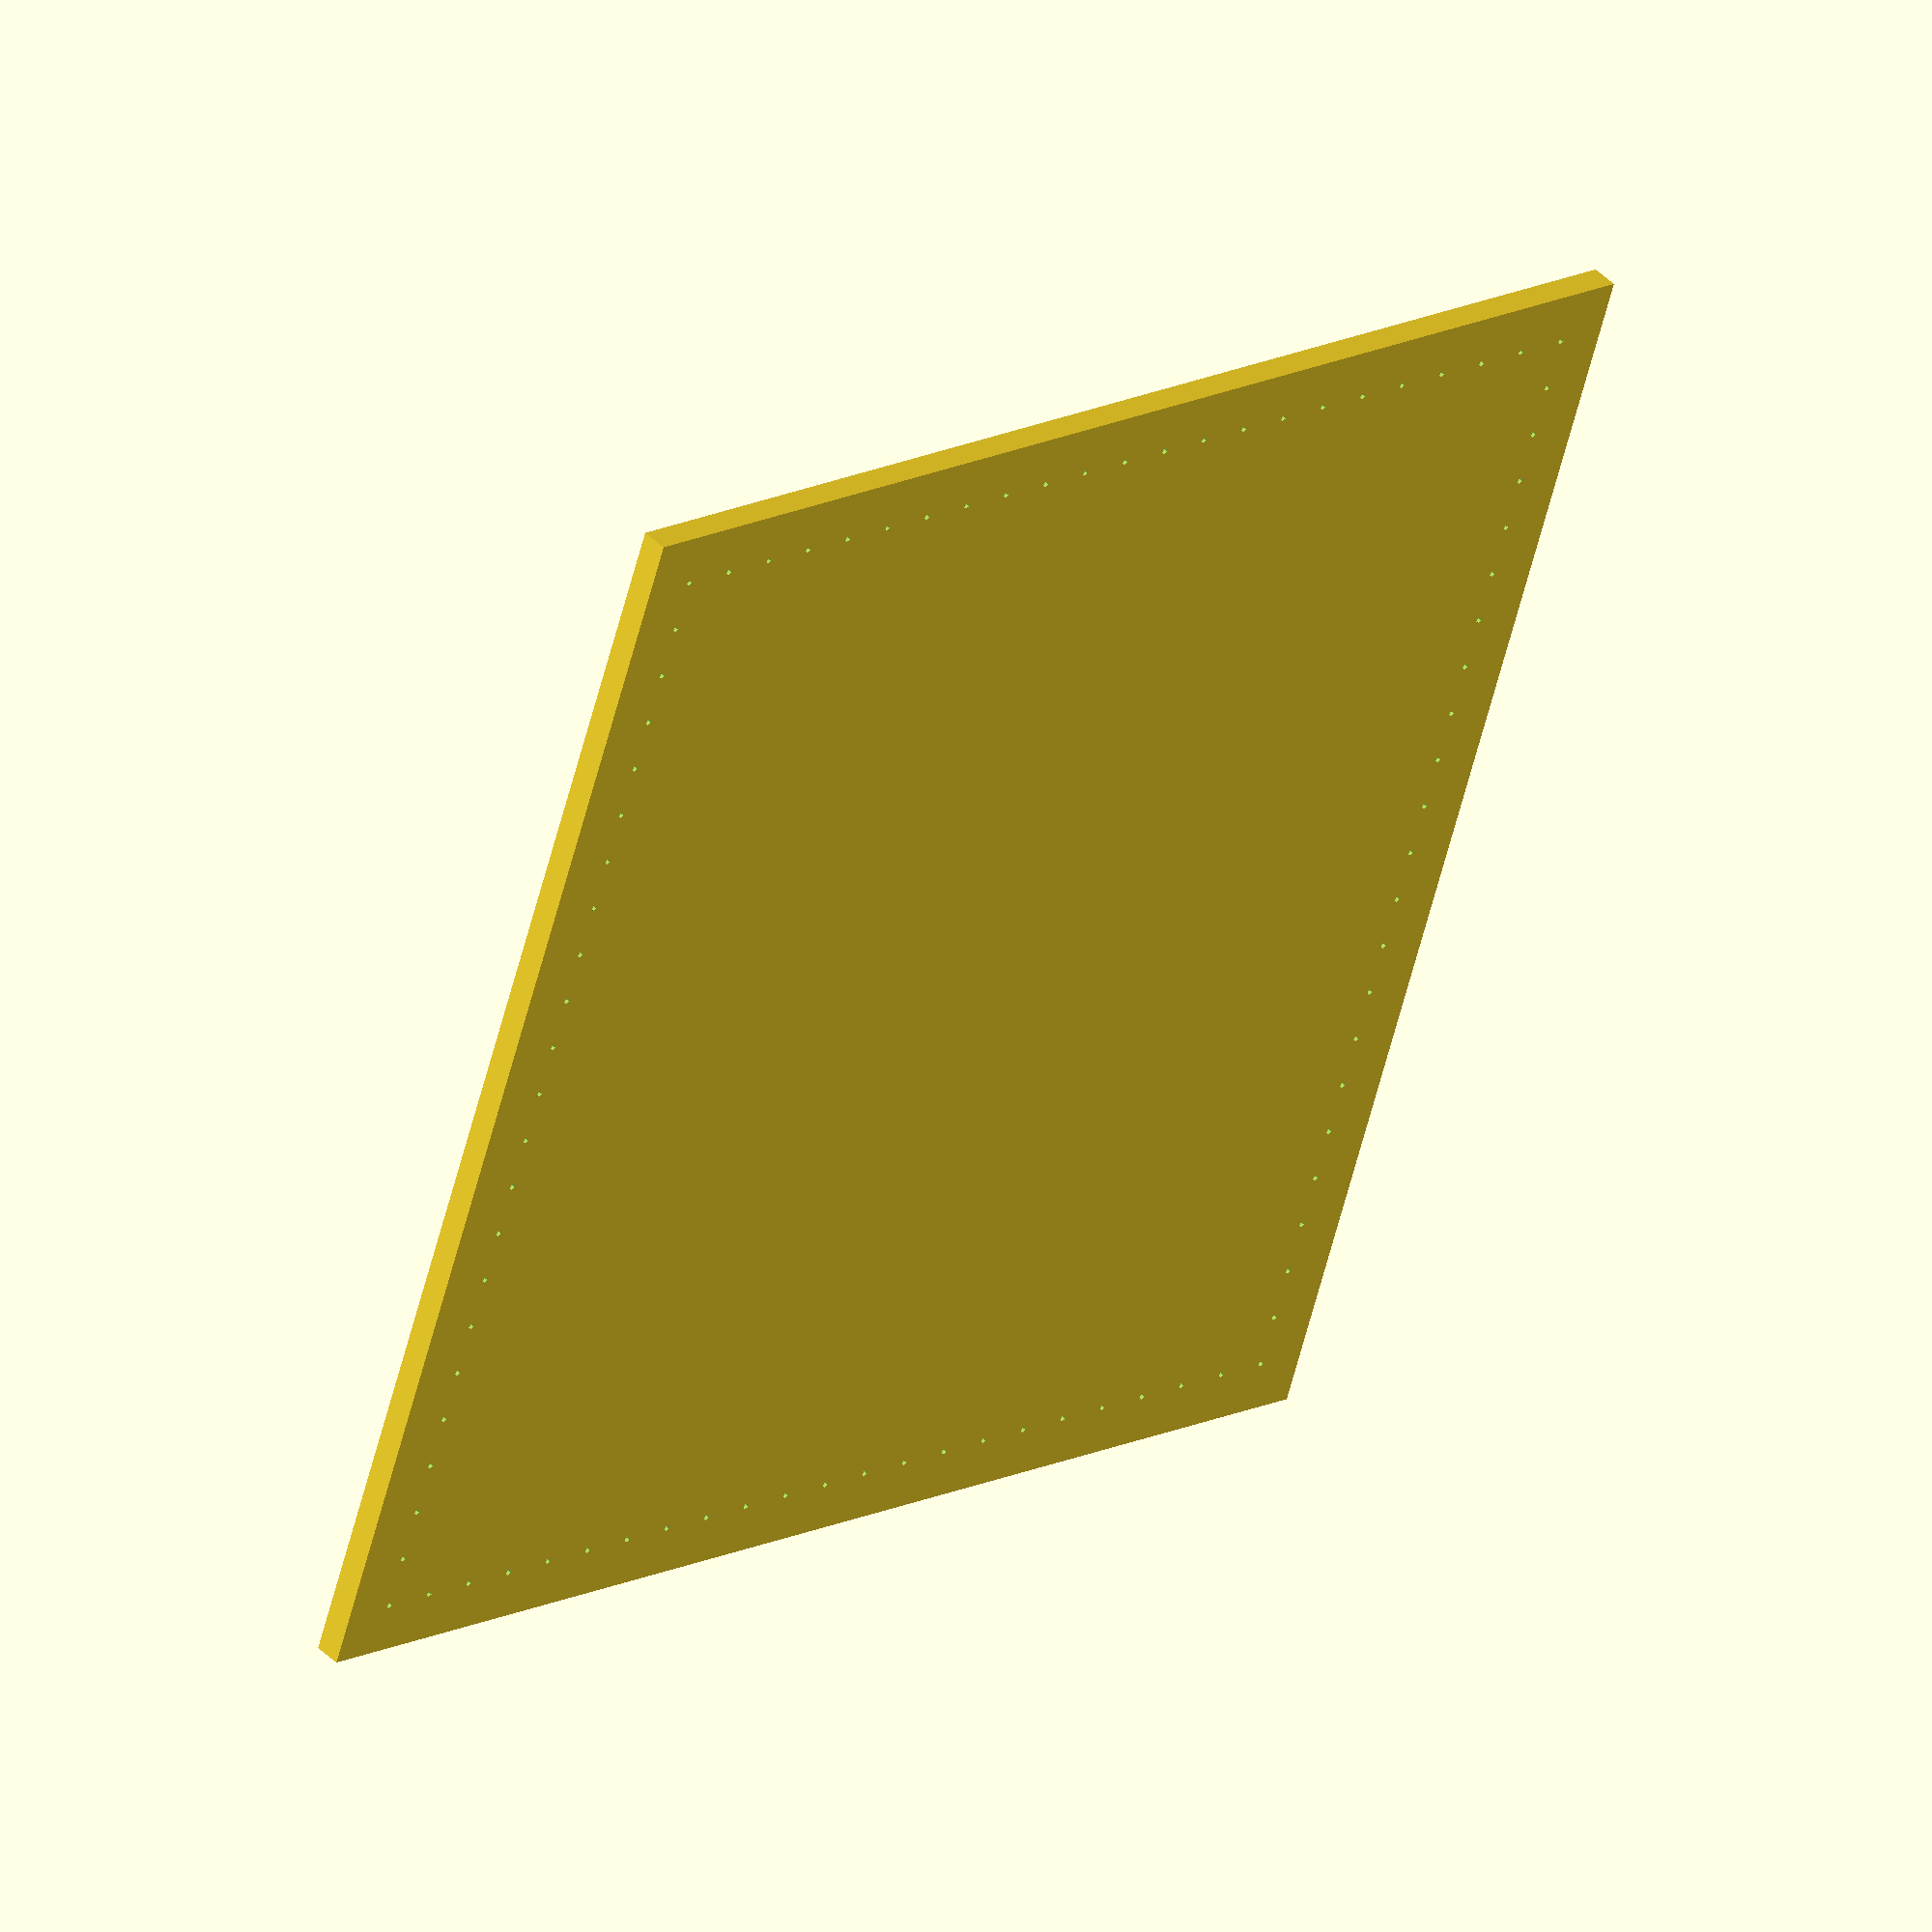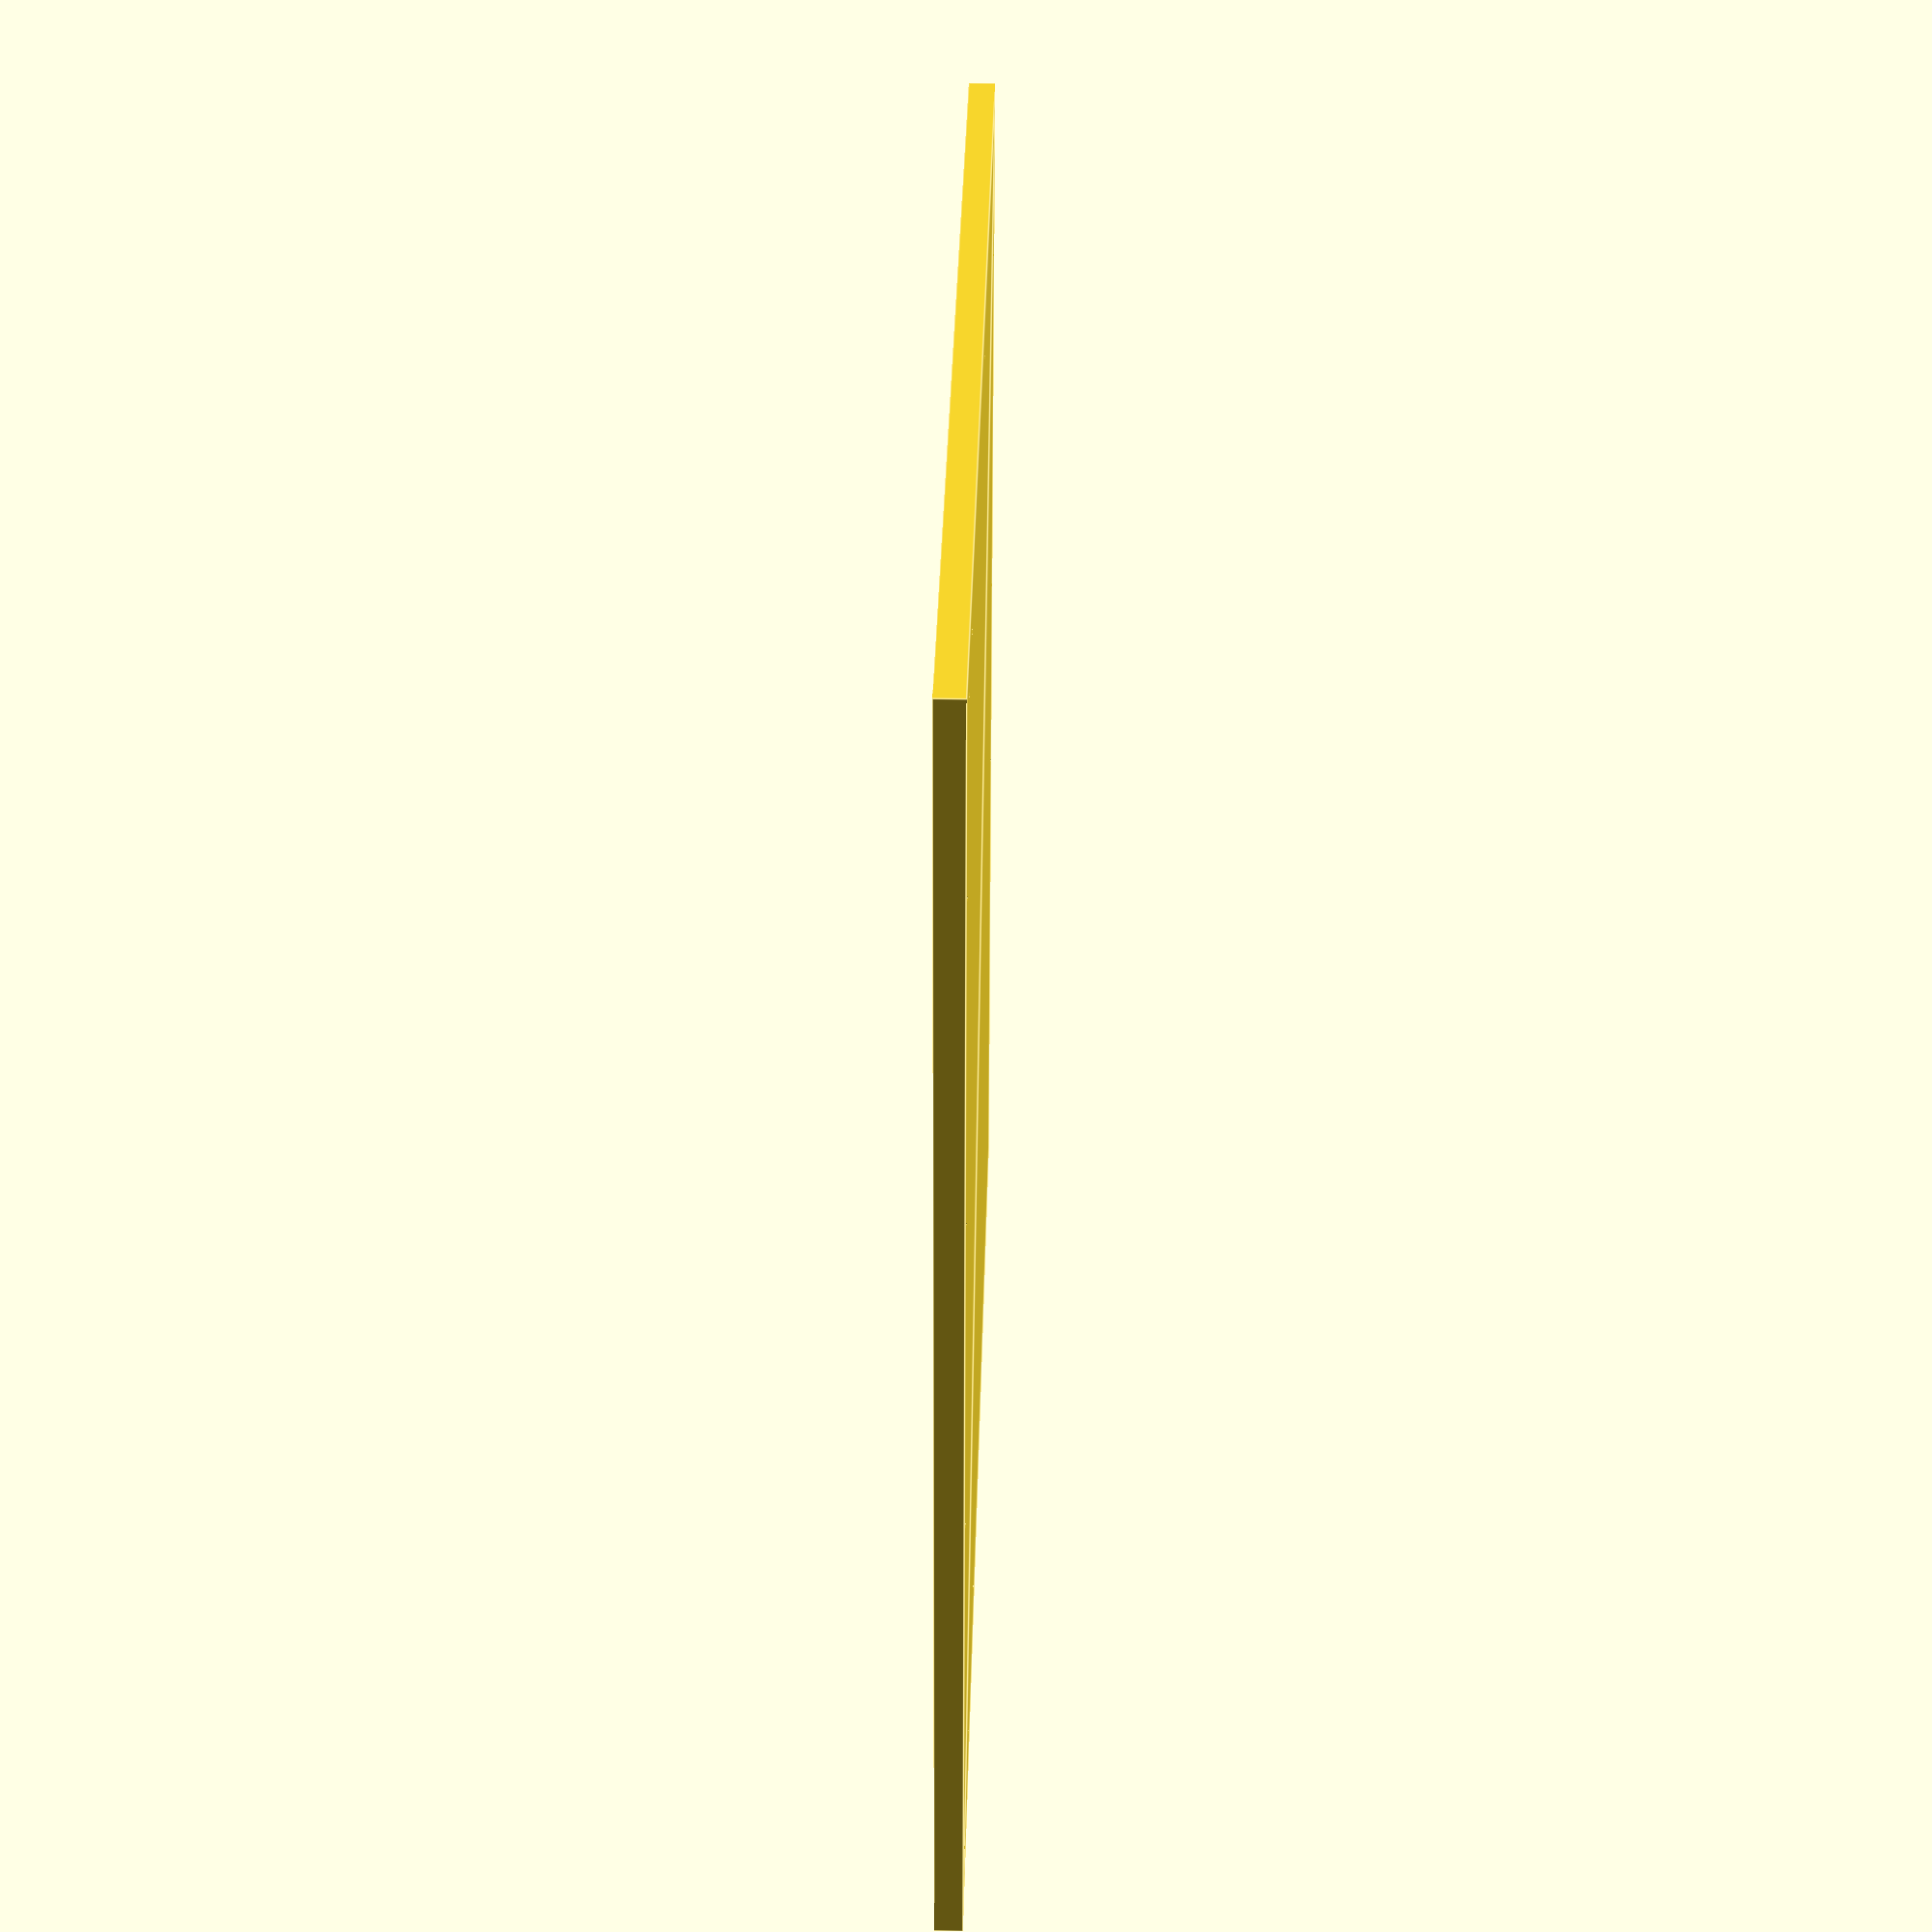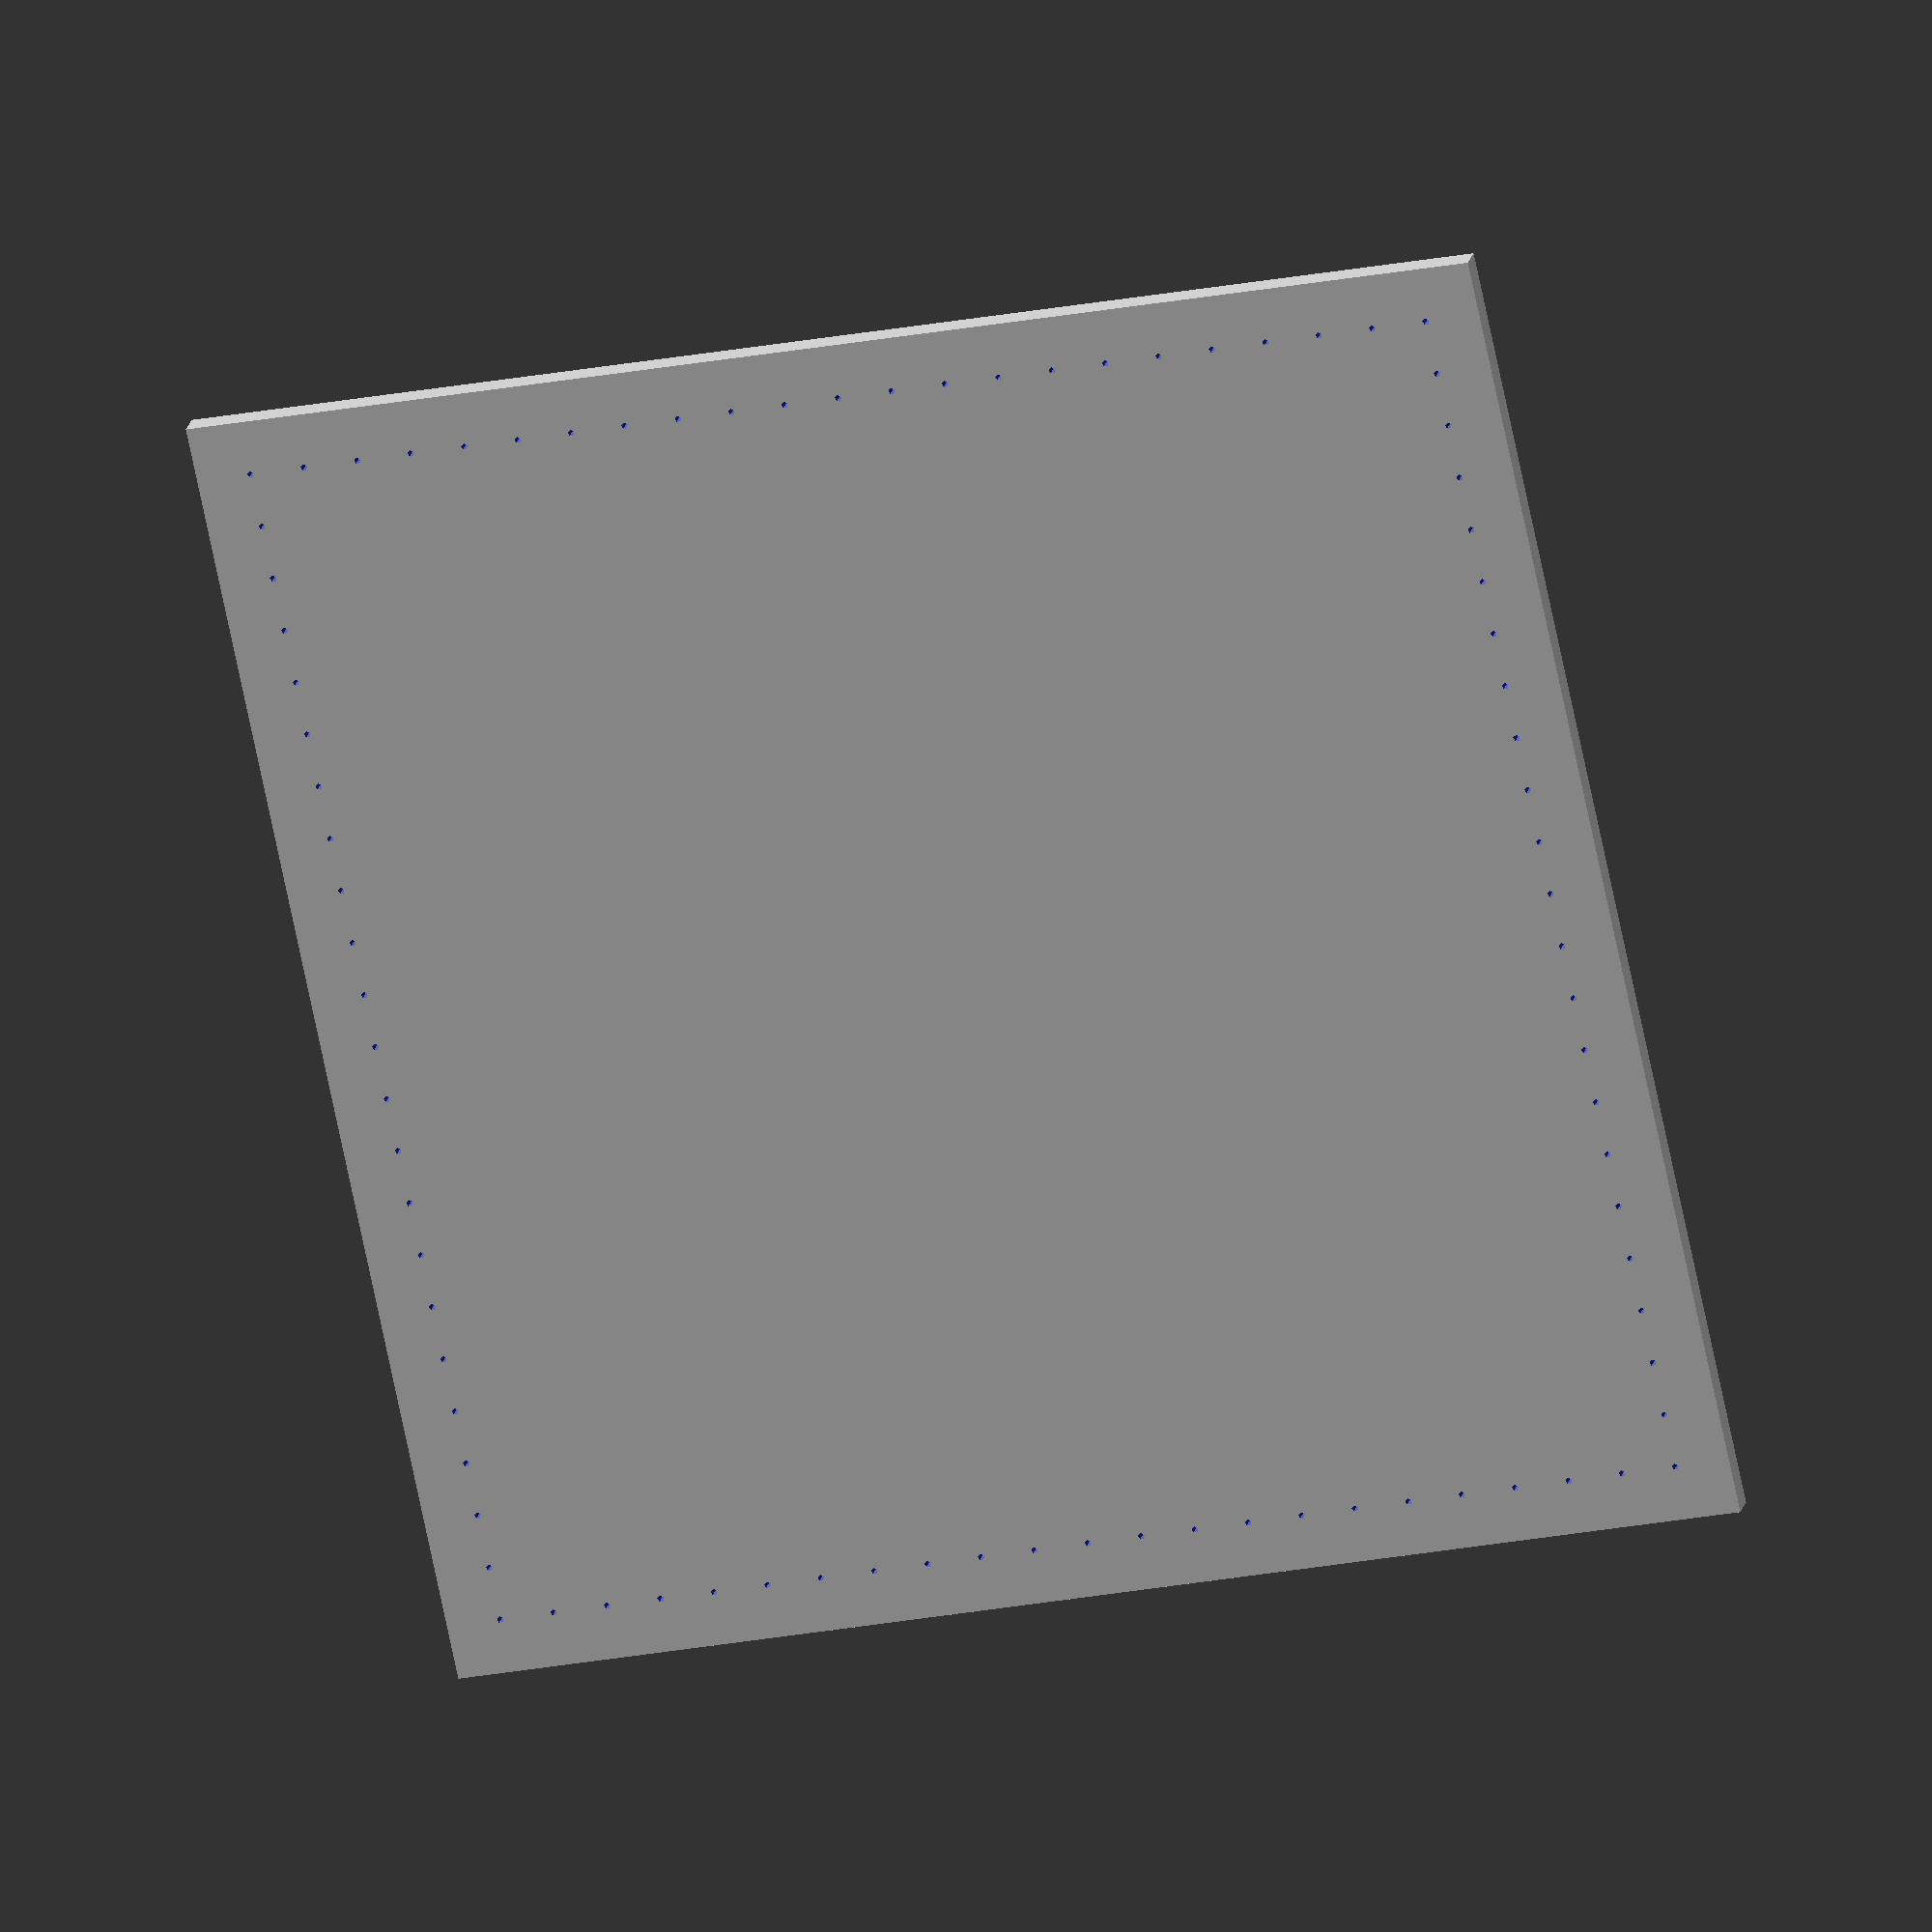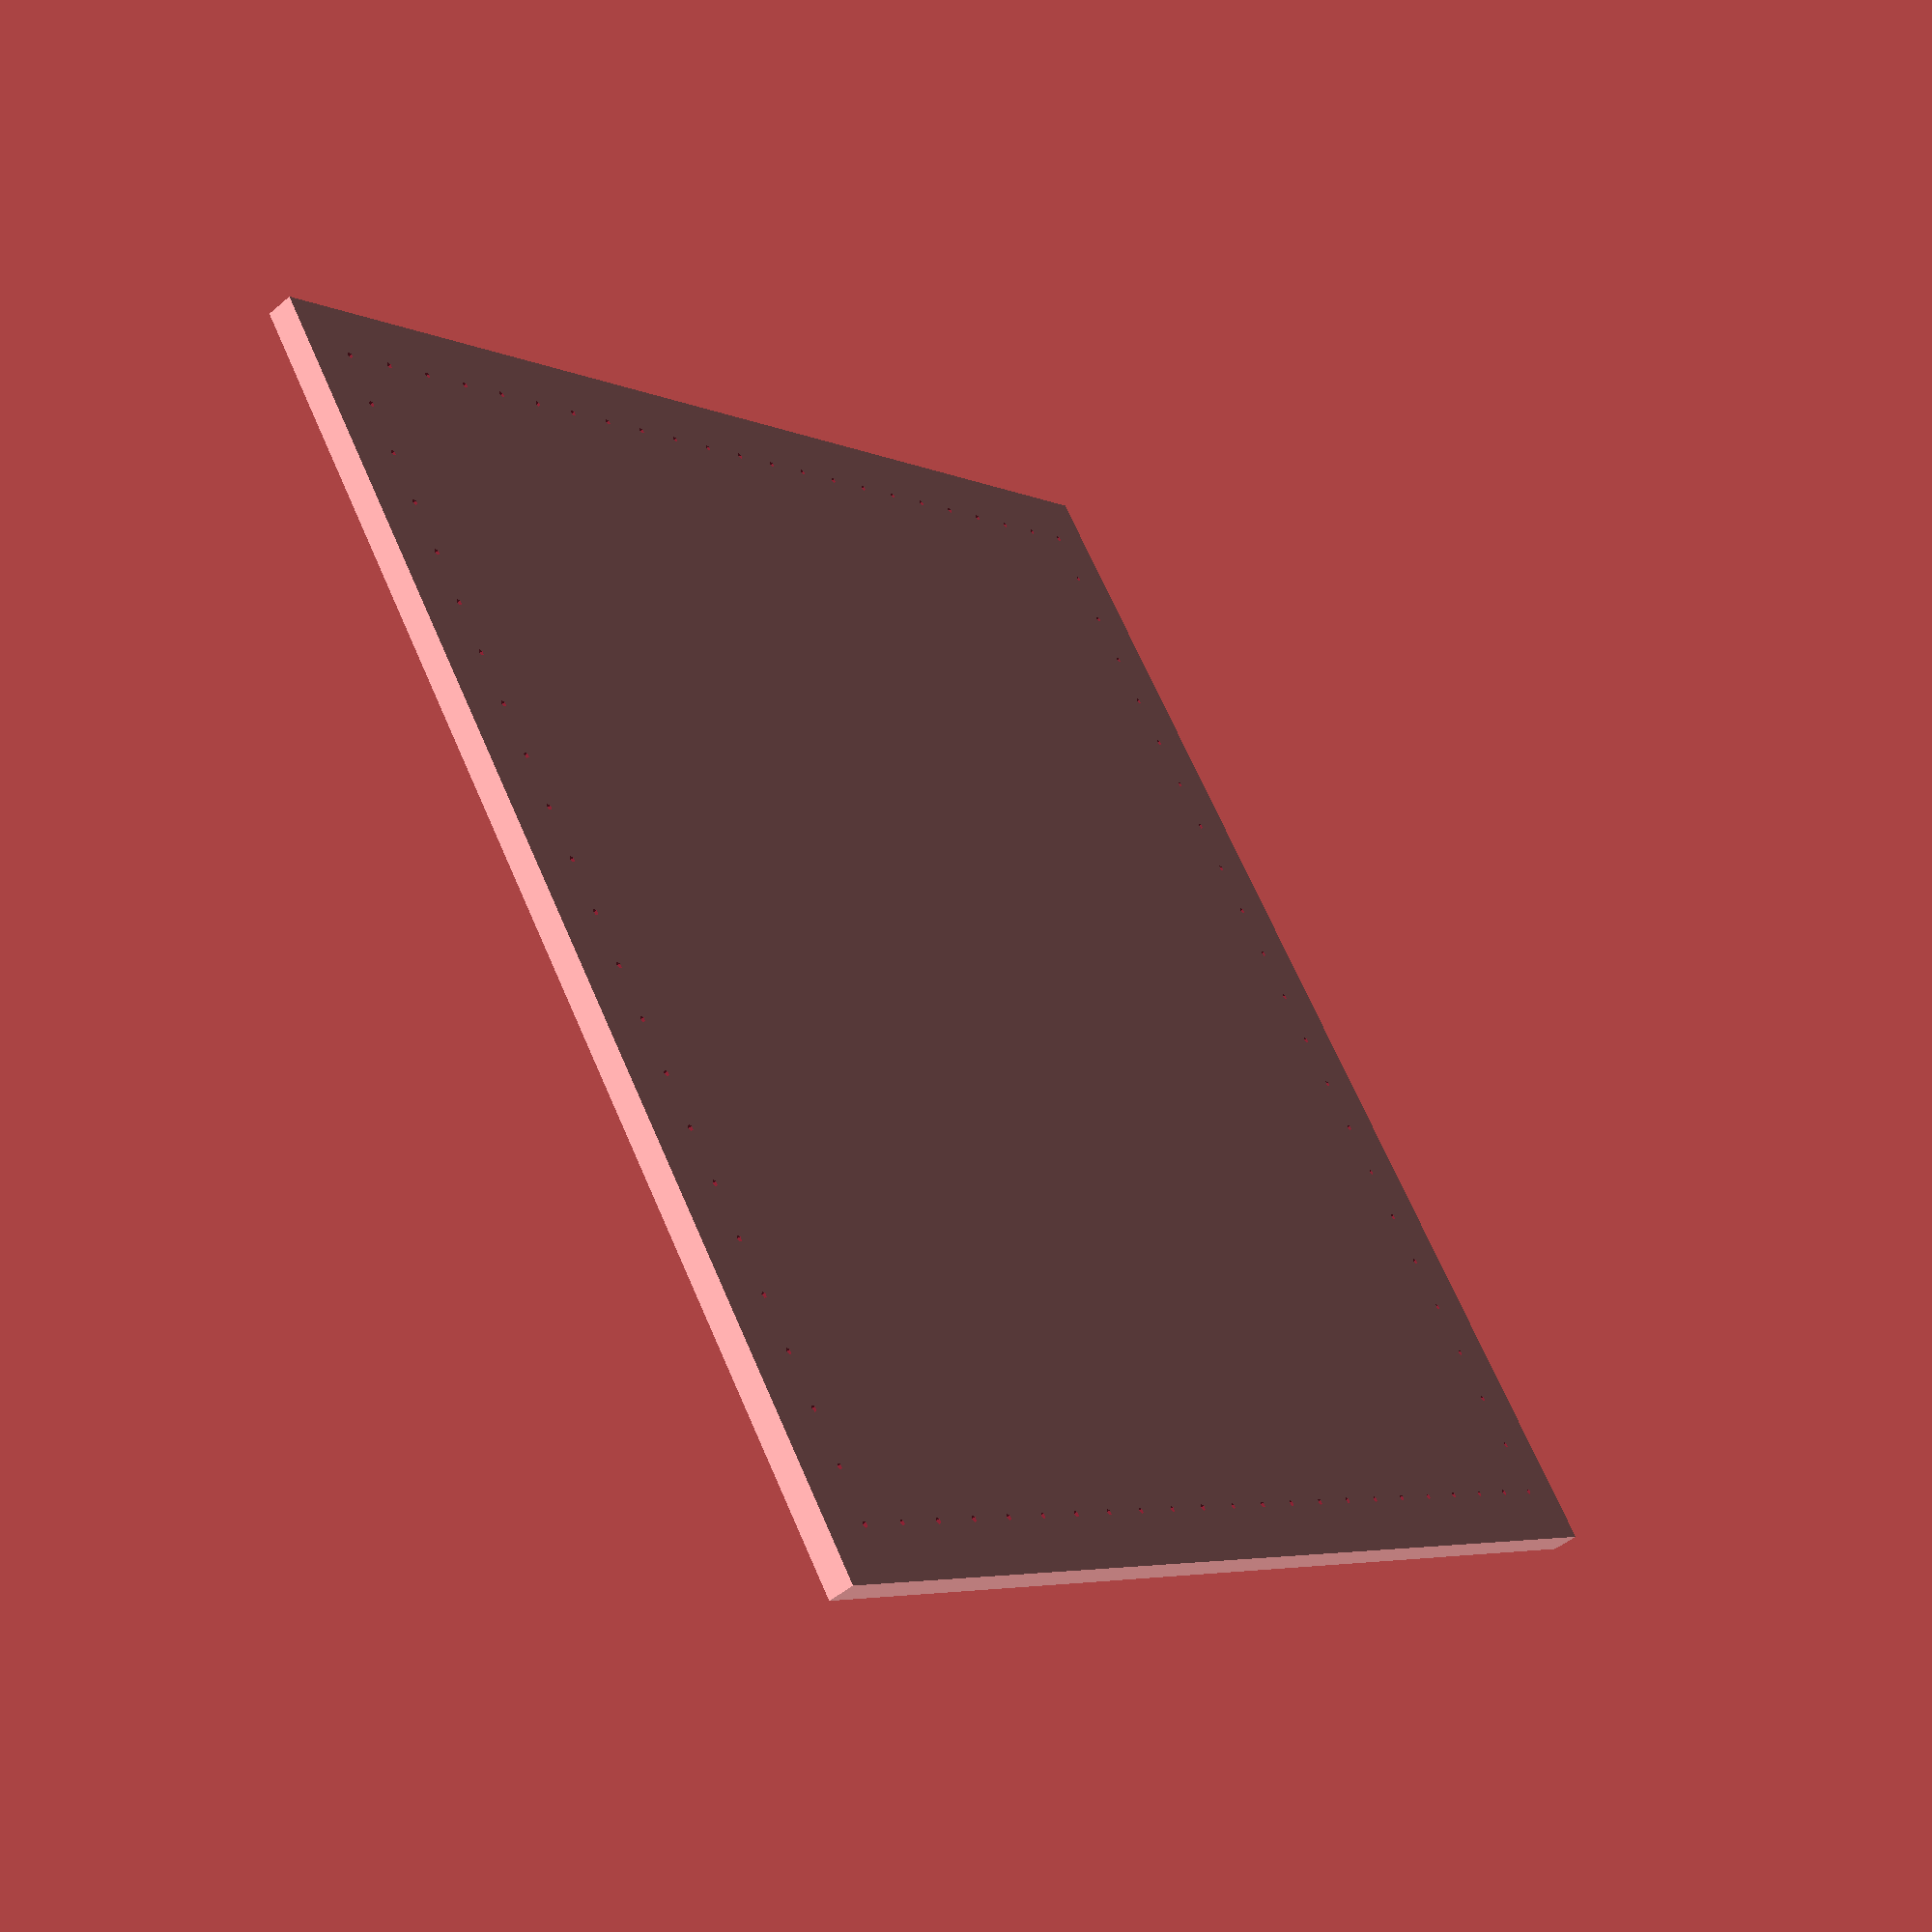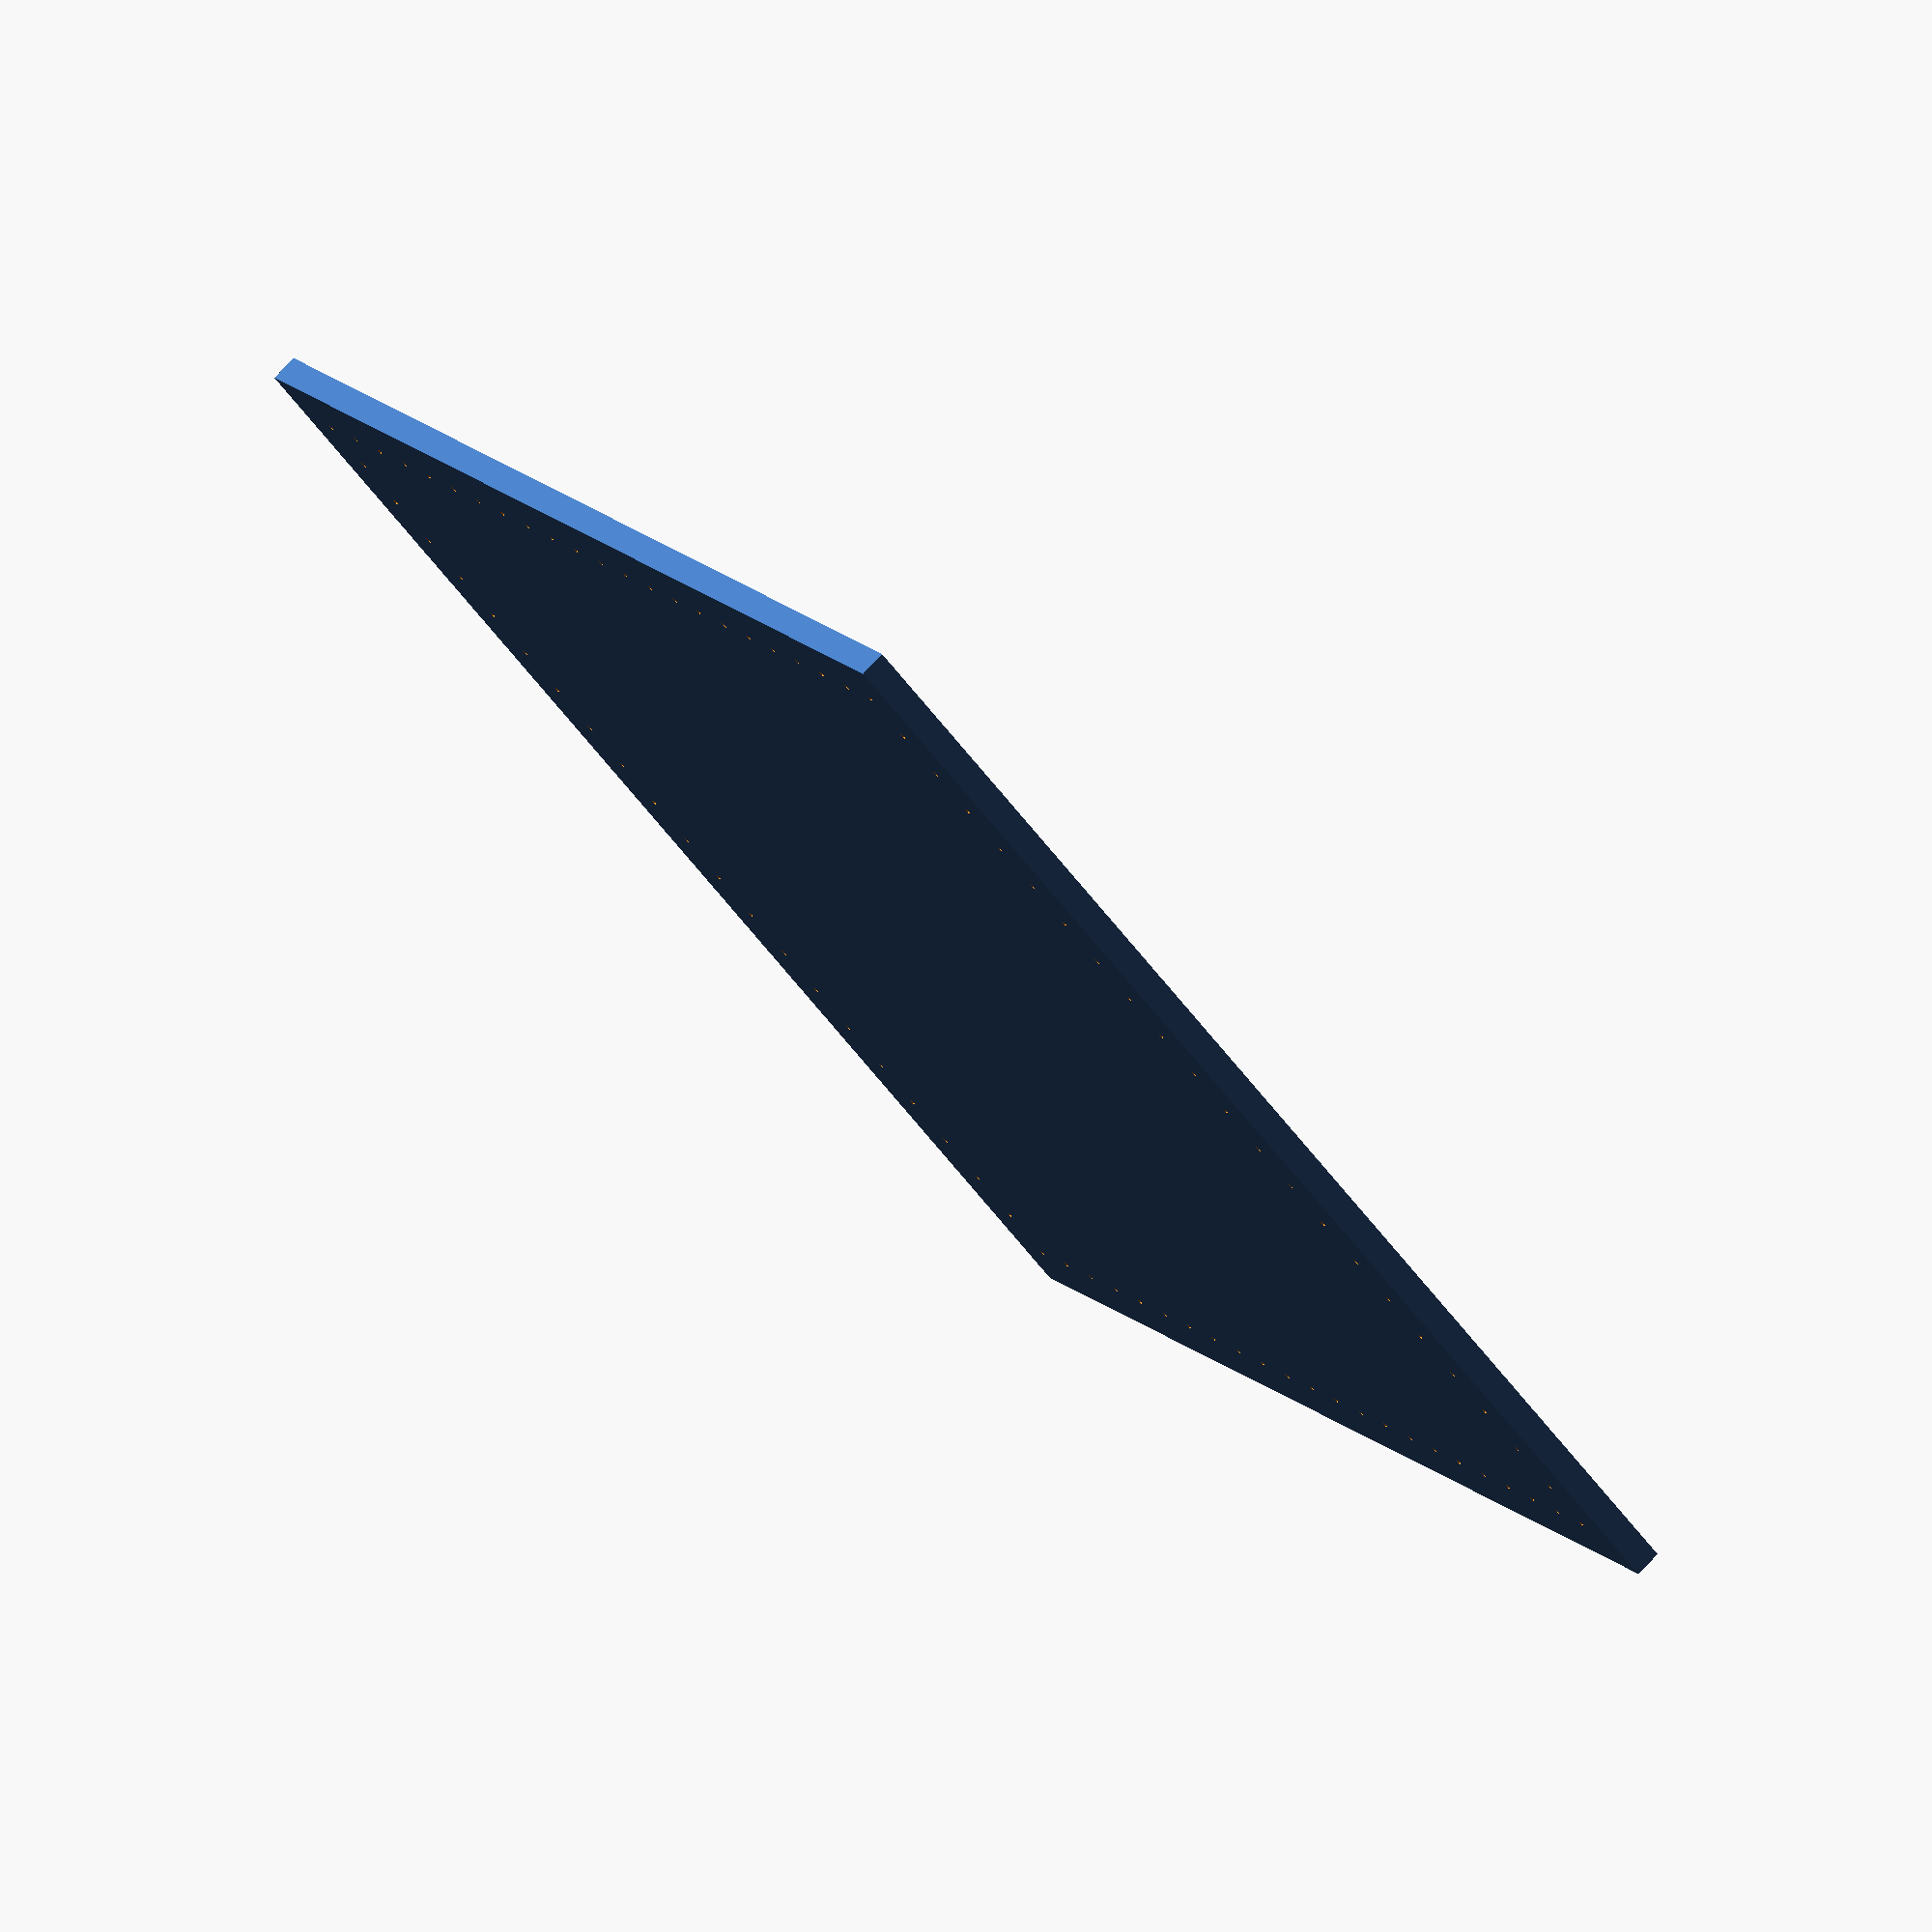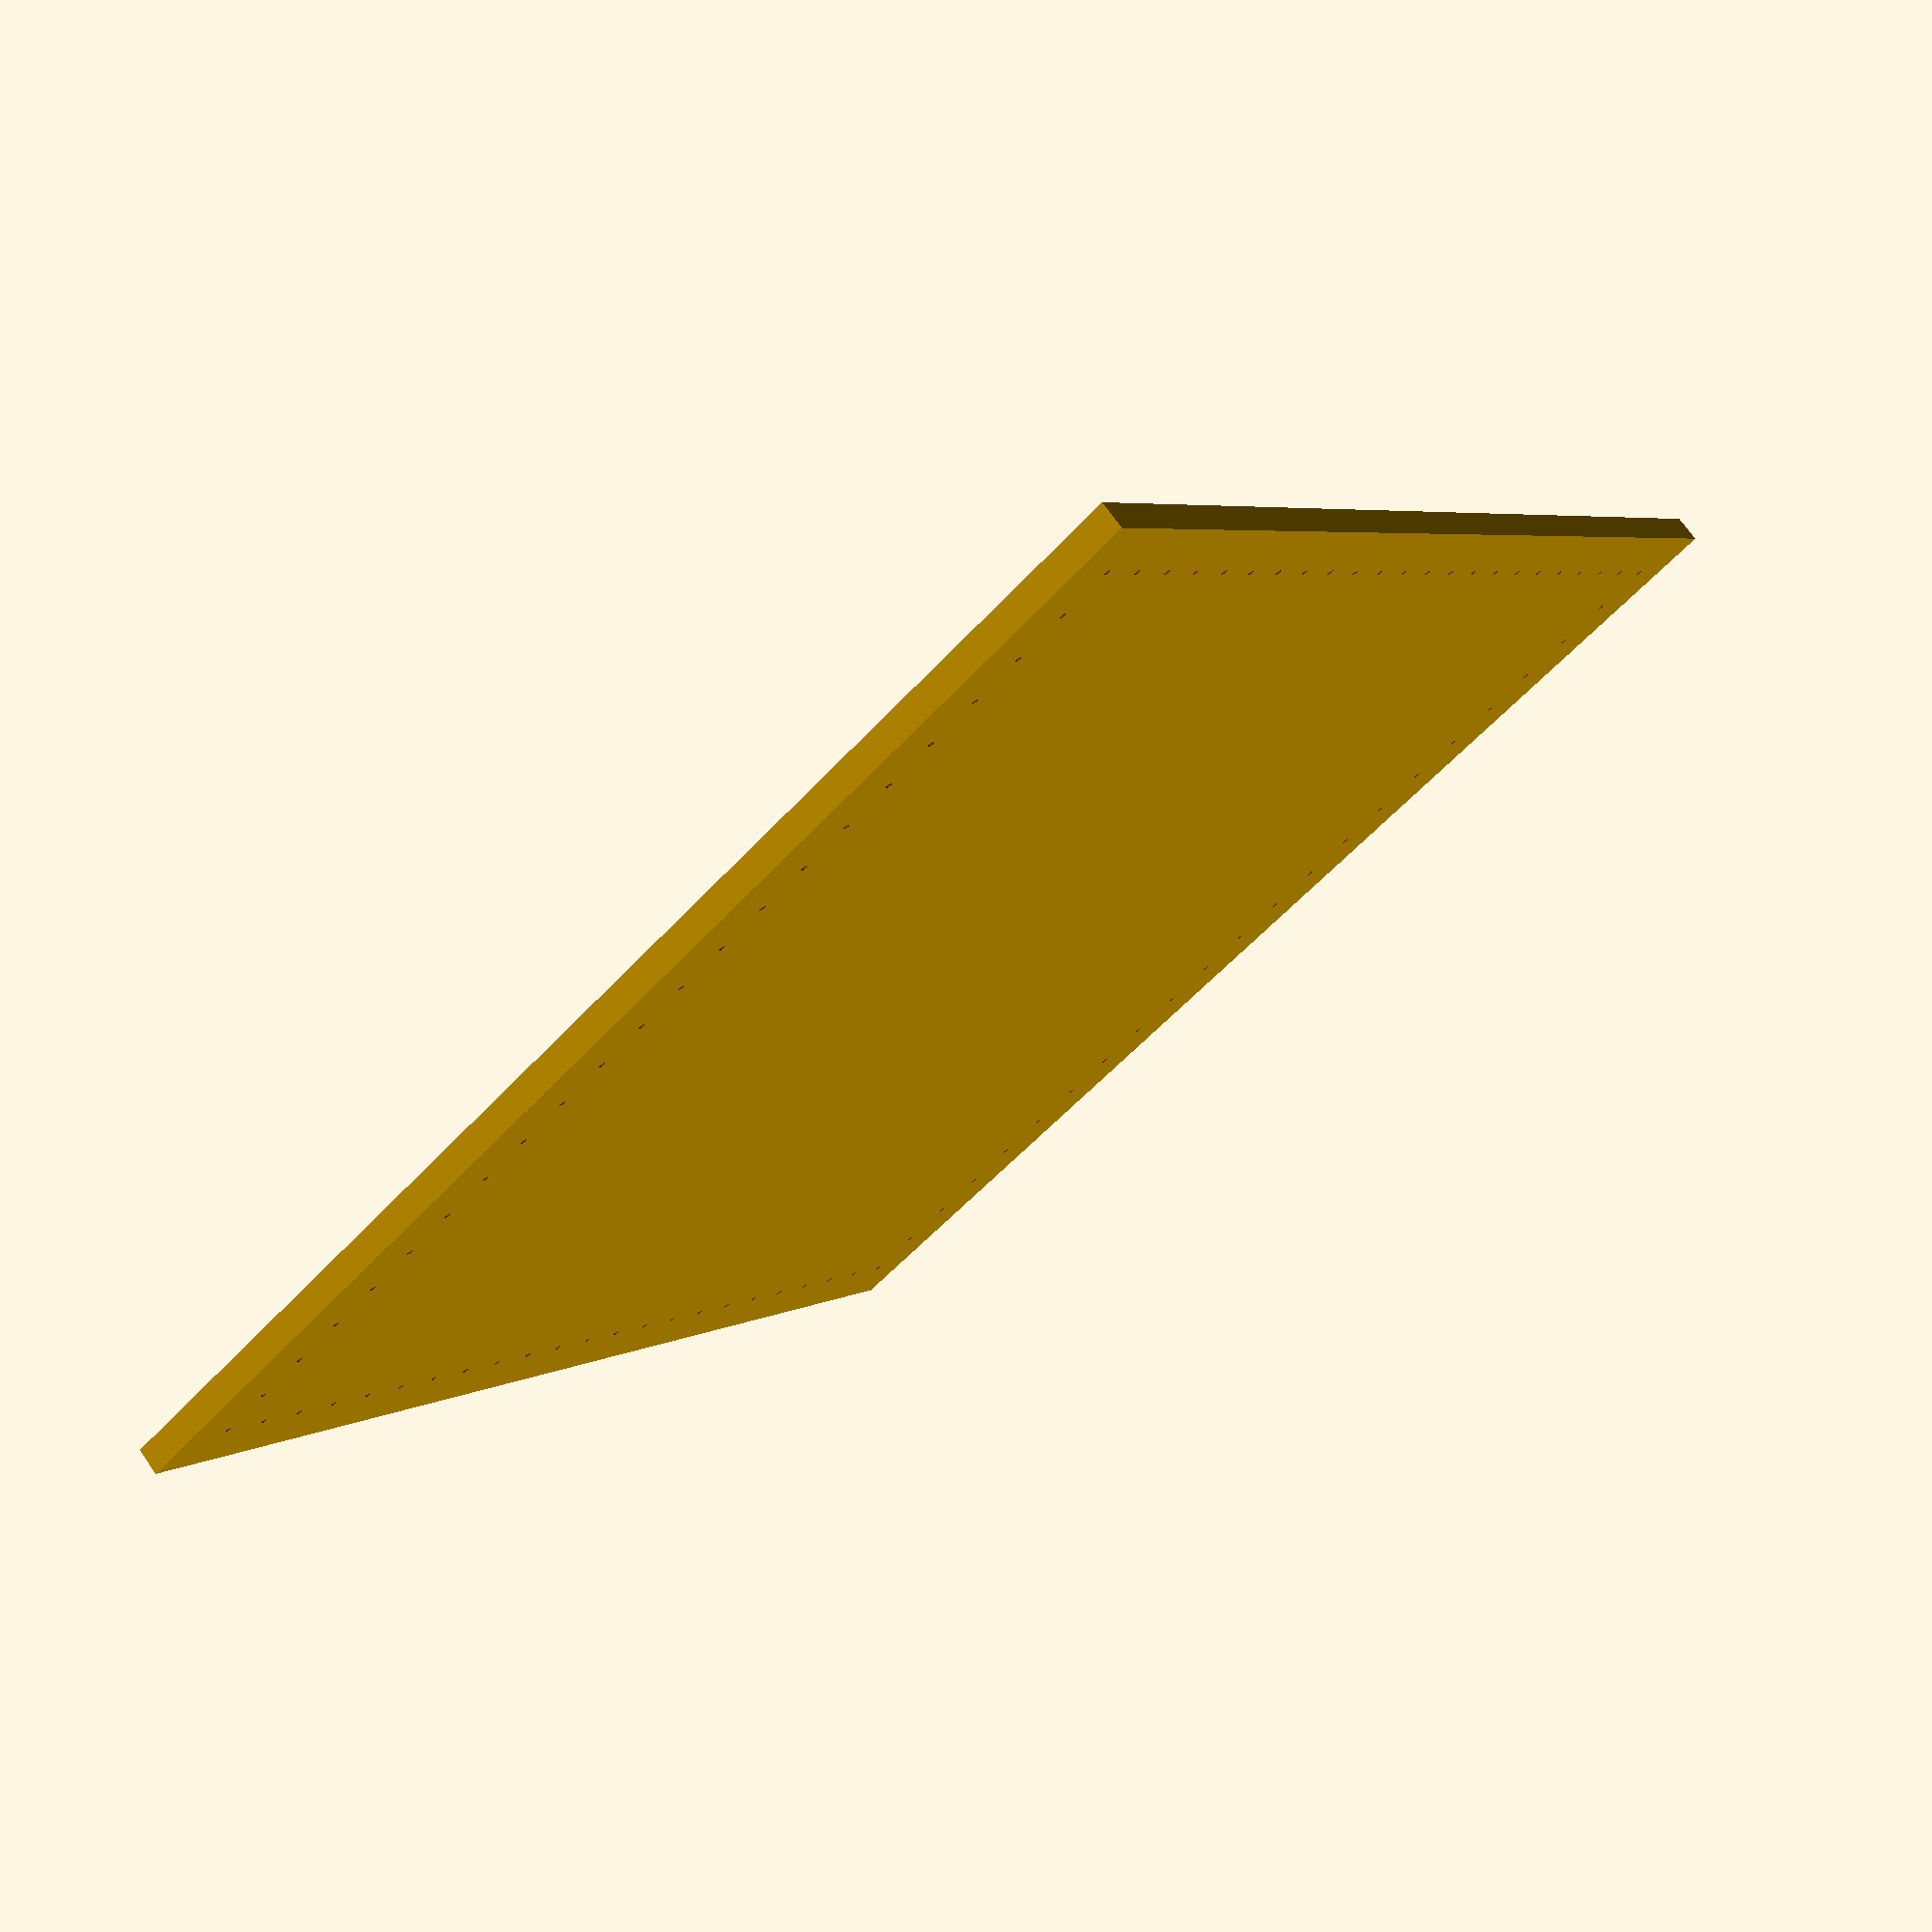
<openscad>
difference() {
  square(size = [48,48]);
  for (offset = [2:2:46]) {
    translate([2,offset]) {
      circle(r=0.125);
    }
  }
  for (offset = [2:2:46]) {
    translate([46,offset]) {
      circle(r=0.125);
    }
  }
  for (offset = [4:2:44]) {
    translate([offset,2]) {
      circle(r=0.125);
    }
  }
  for (offset = [4:2:44]) {
    translate([offset,46]) {
      circle(r=0.125);
    }
  }
}

</openscad>
<views>
elev=136.3 azim=289.0 roll=221.4 proj=o view=wireframe
elev=142.0 azim=353.8 roll=88.7 proj=p view=edges
elev=339.7 azim=258.0 roll=12.0 proj=o view=wireframe
elev=49.2 azim=35.7 roll=133.2 proj=p view=wireframe
elev=103.3 azim=127.2 roll=136.6 proj=o view=wireframe
elev=288.1 azim=216.1 roll=145.0 proj=p view=wireframe
</views>
